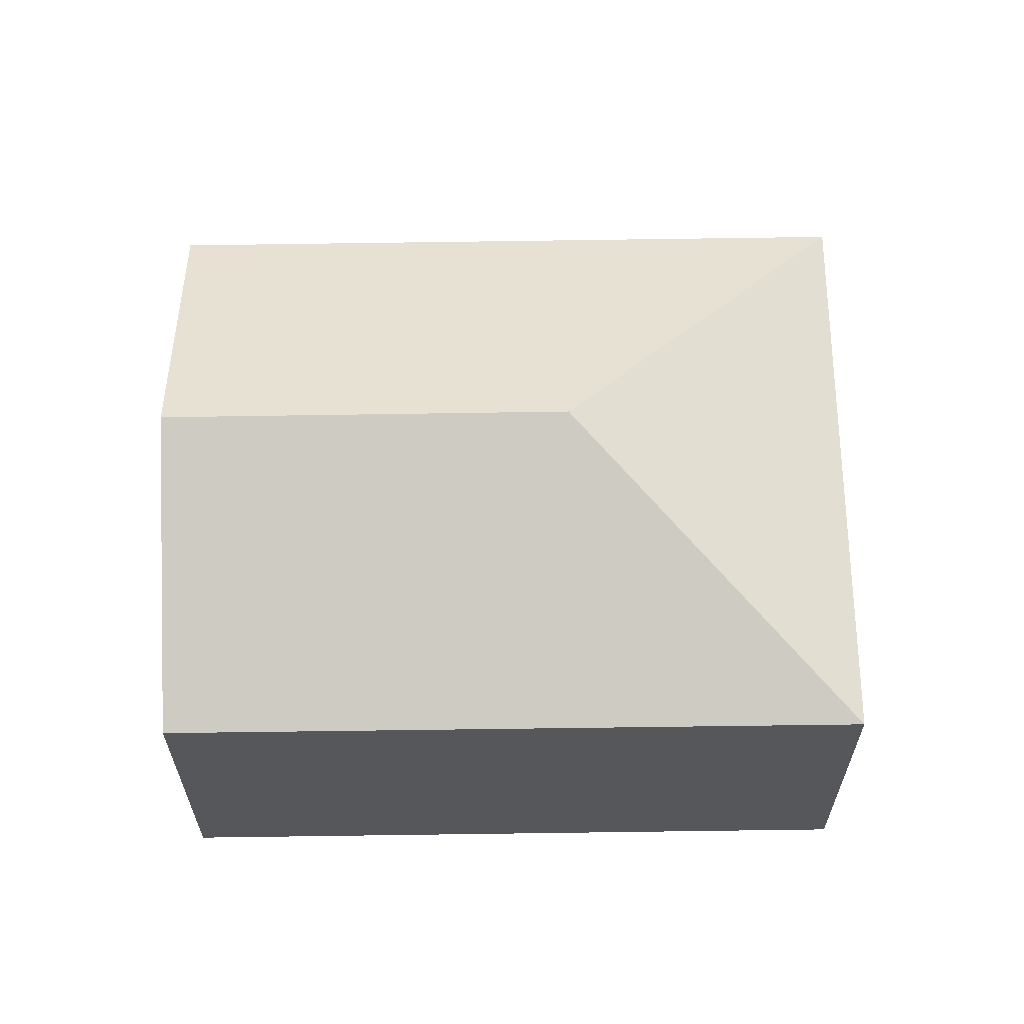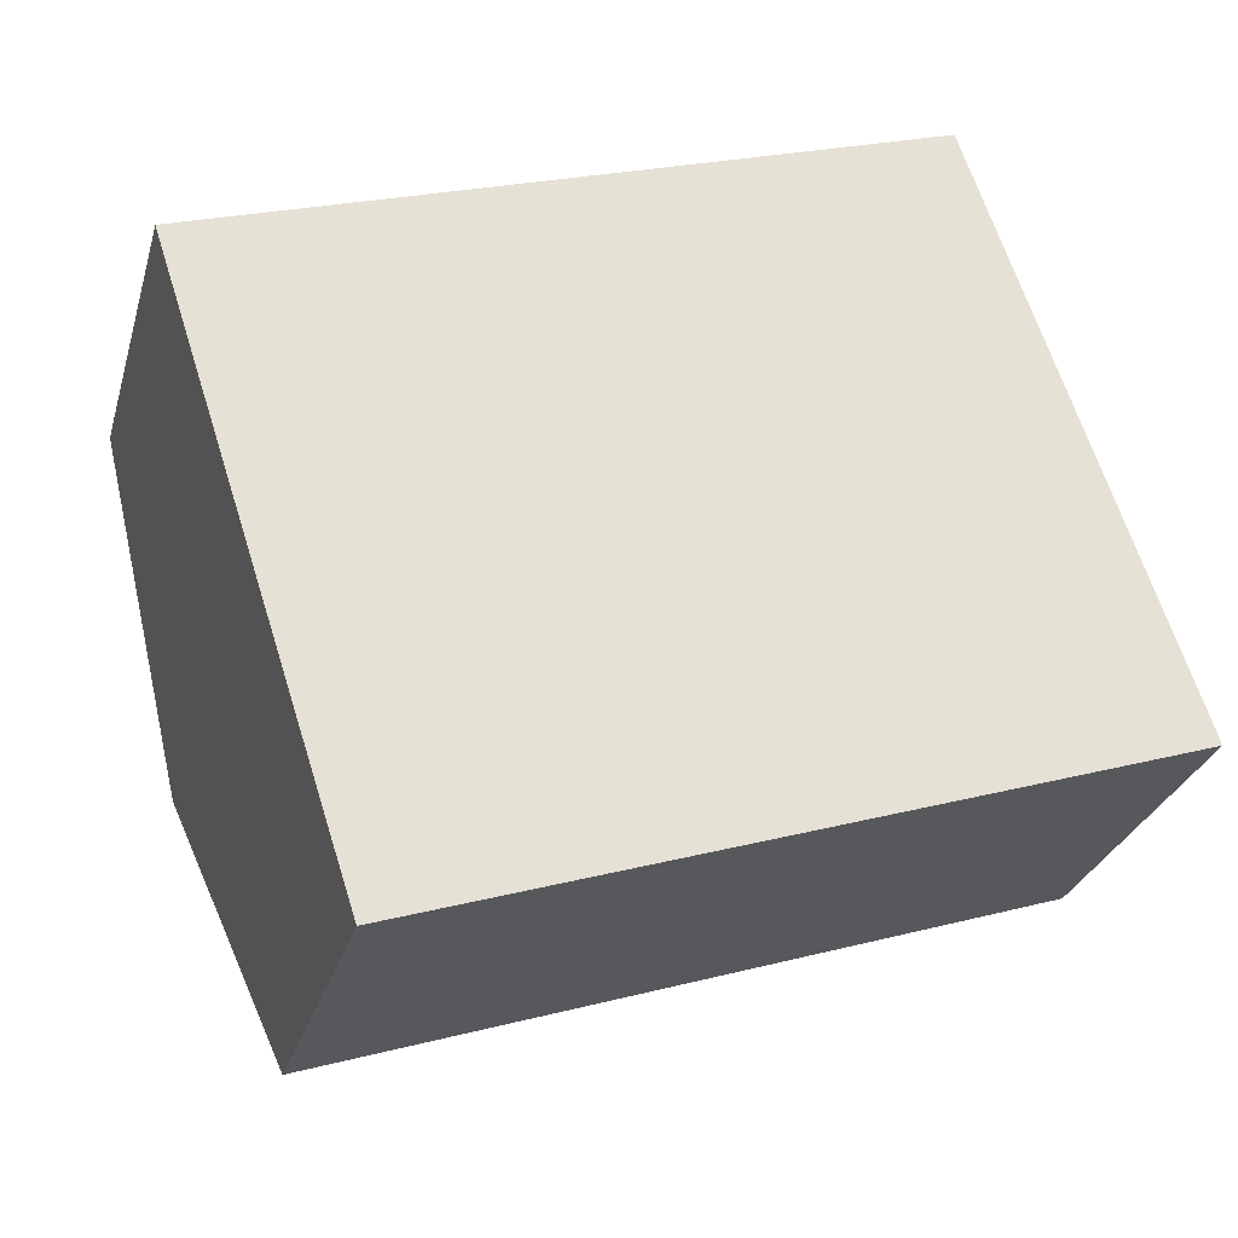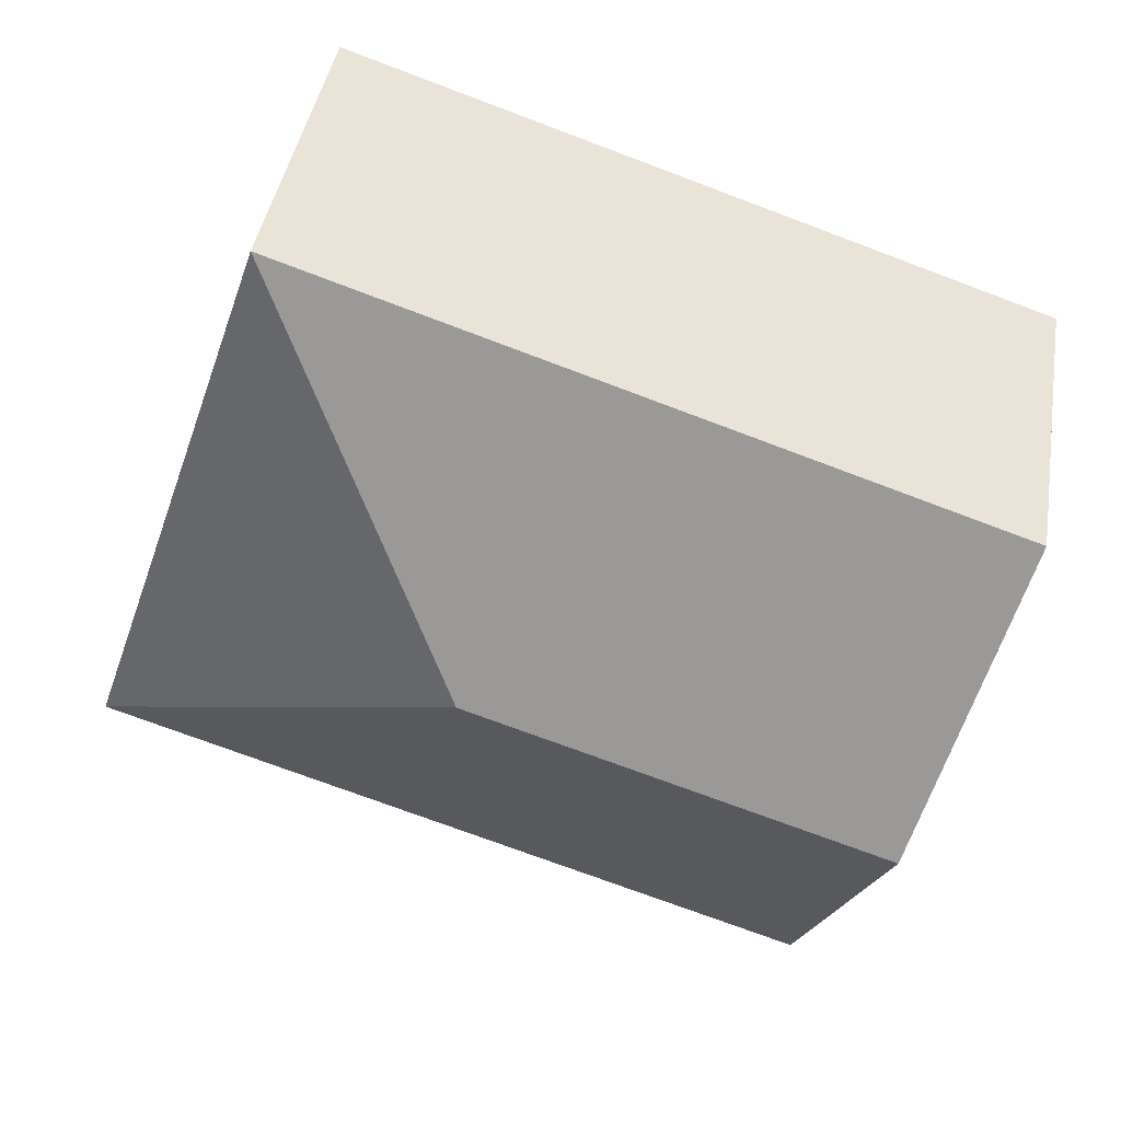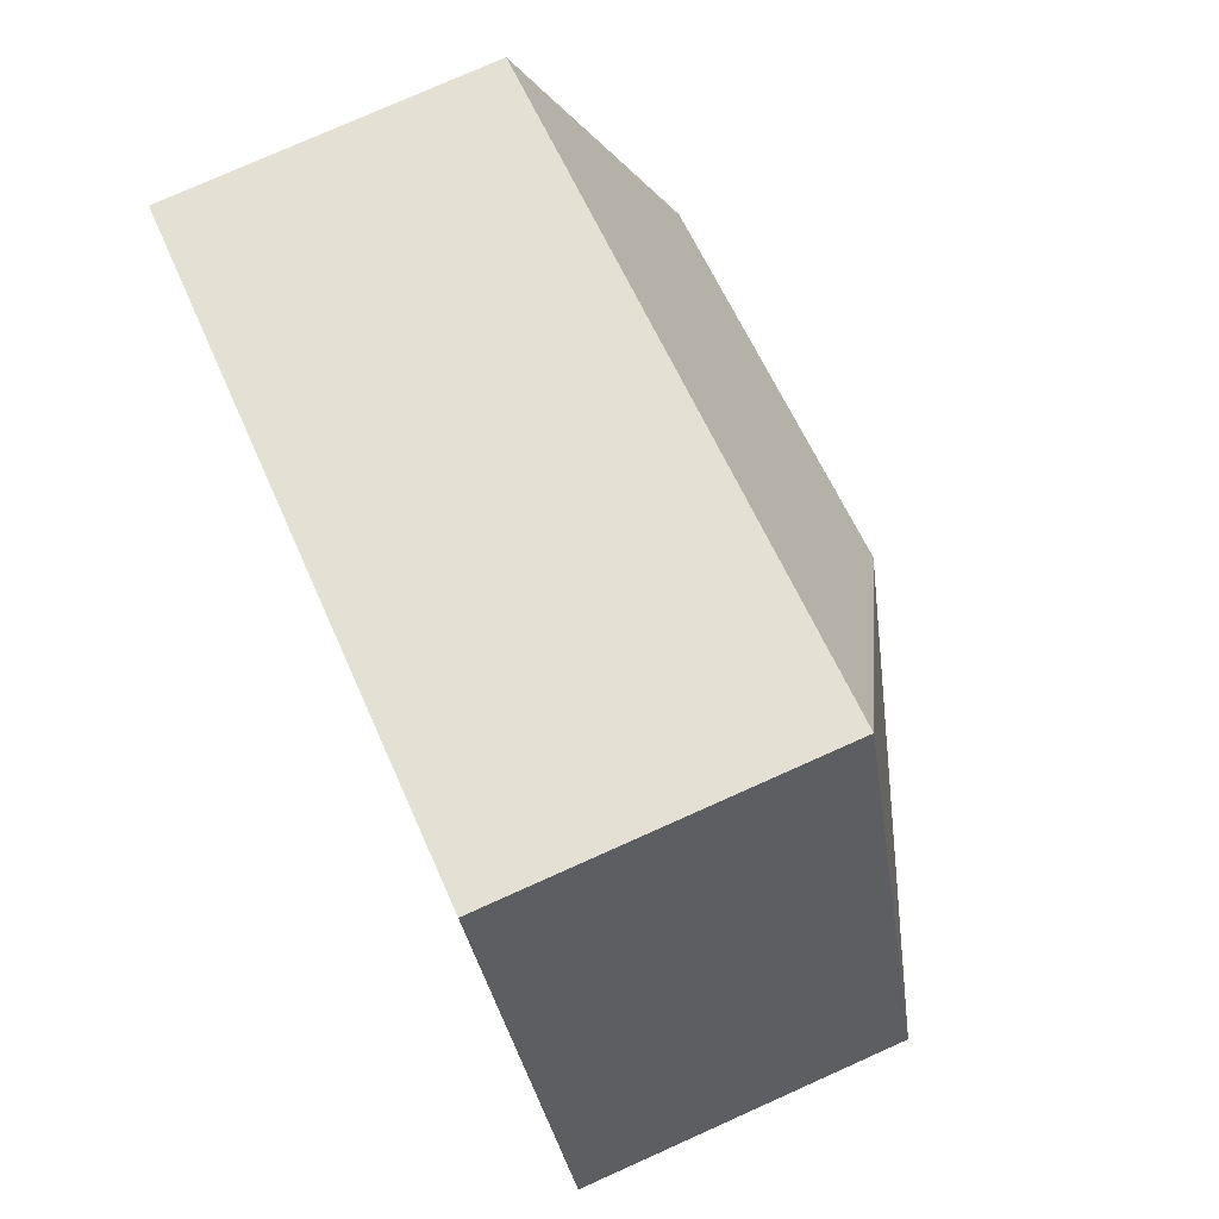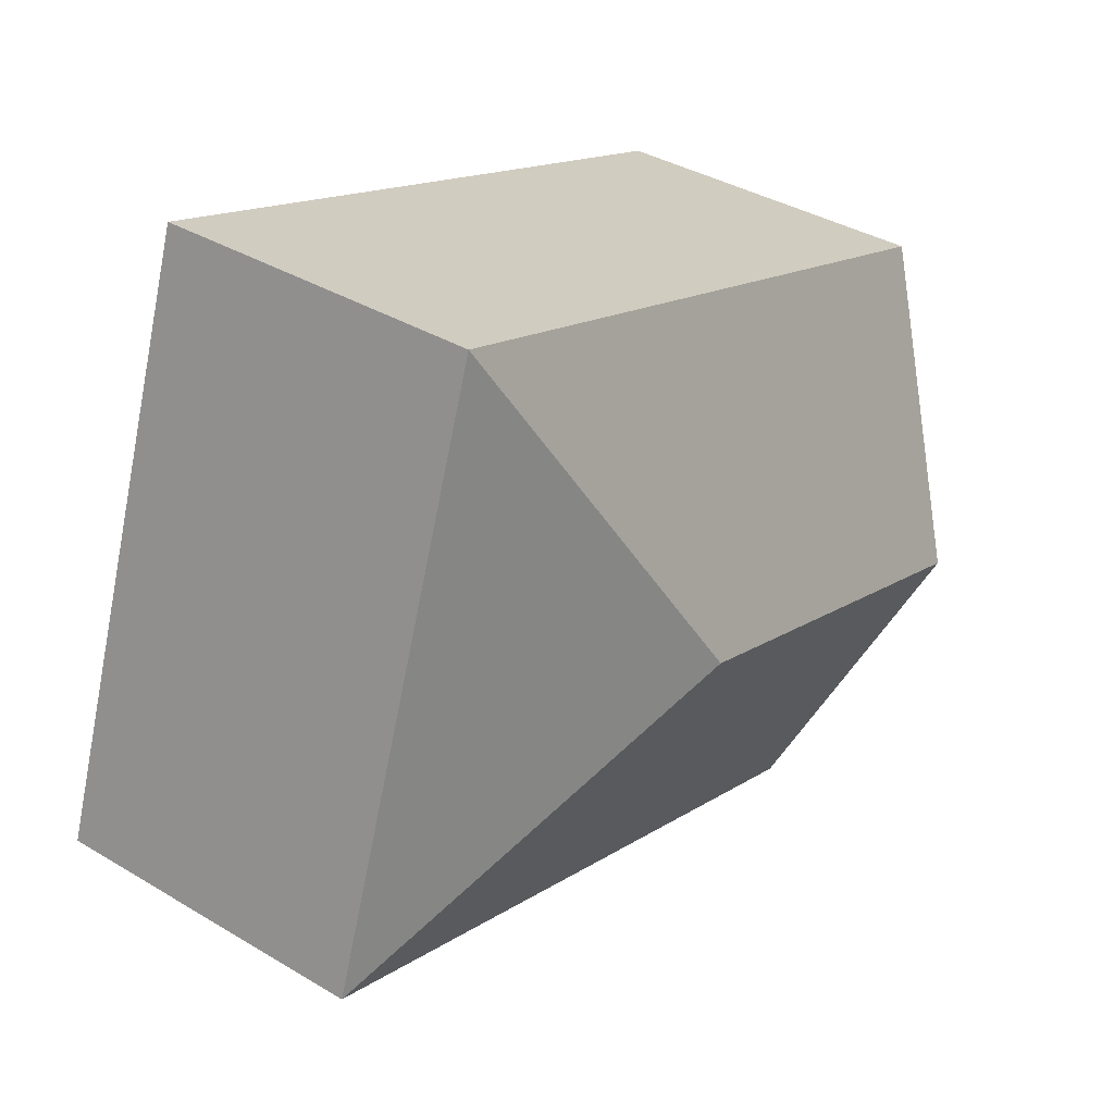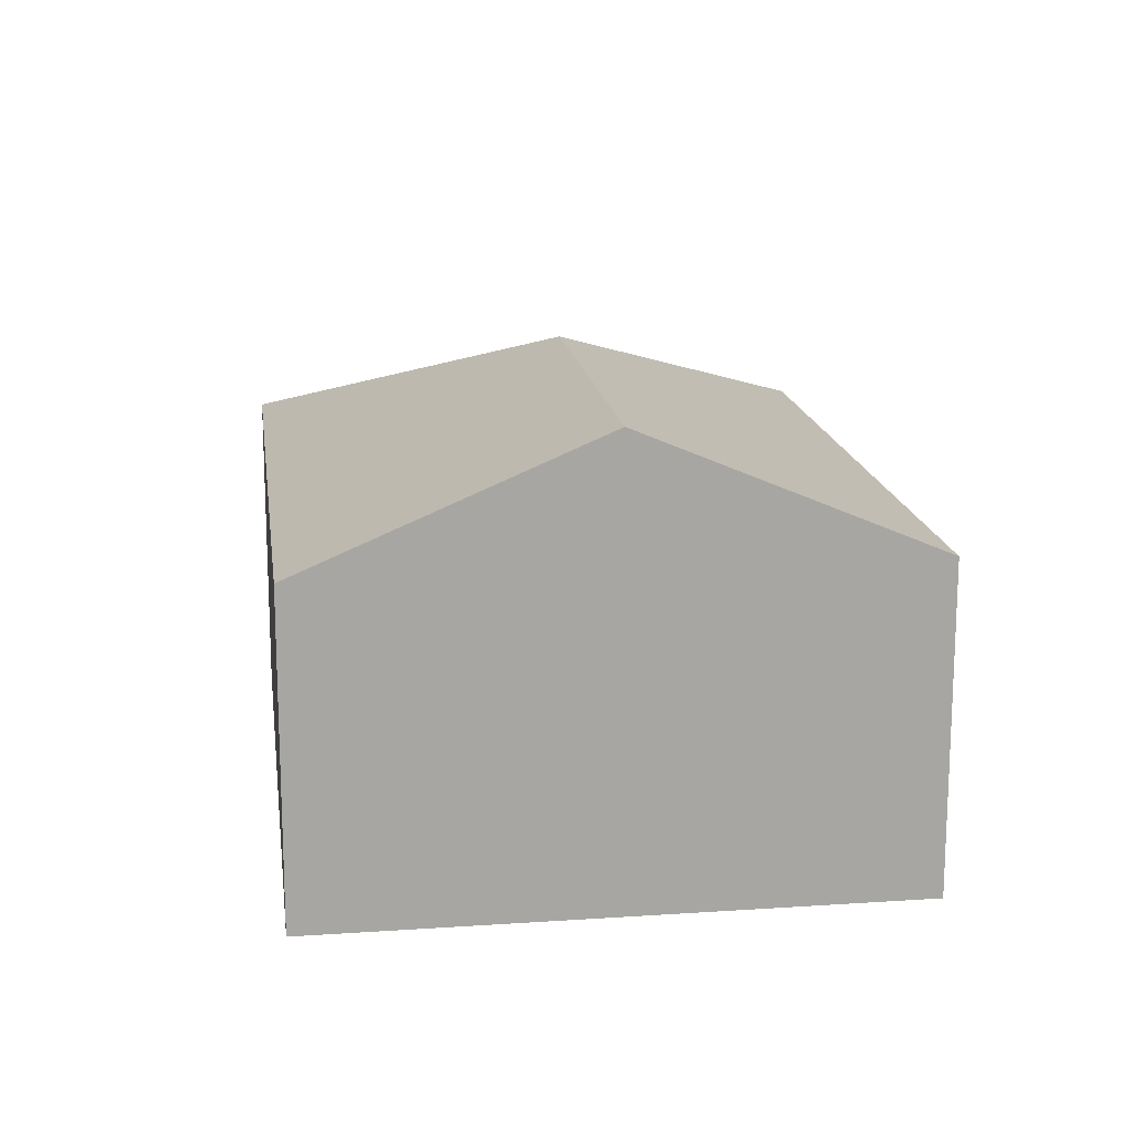
<metadata>
{"format":"obj","ext":"obj","renderer":"f3d","projection":"perspective","resolution":1024,"background":"white","views":[{"elev":62.6,"azim":-19.2,"up":"+Y"},{"elev":-28.3,"azim":-15.1,"up":"+Z"},{"elev":42.3,"azim":-170.5,"up":"+Z"},{"elev":77.2,"azim":65.9,"up":"+Z"},{"elev":37.5,"azim":127.4,"up":"+Z"},{"elev":16.0,"azim":-116.0,"up":"+Y"}]}
</metadata>
<code>
v  0.835 4.086 -2.571
v  7.904 2.942 -3.095
v  1.673 2.942 -5.152
v  4.451 4.086 -1.378
v  0 2.946 1.804e-16
v  6.15 2.939 2.046
v  1.673 3.155e-16 -5.152
v  0.835 1.574e-16 -2.571
v  0 0 0
v  6.15 -1.253e-16 2.046
v  7.904 1.895e-16 -3.095
g defaultobject
f 1 2 3
f 2 1 4
f 5 4 1
f 4 5 6
f 4 6 2
f 7 1 3
f 1 7 5
f 5 7 8
f 5 8 9
f 9 6 5
f 6 9 10
f 6 11 2
f 11 6 10
f 11 3 2
f 3 11 7
f 8 10 9
f 10 8 7
f 10 7 11

</code>
